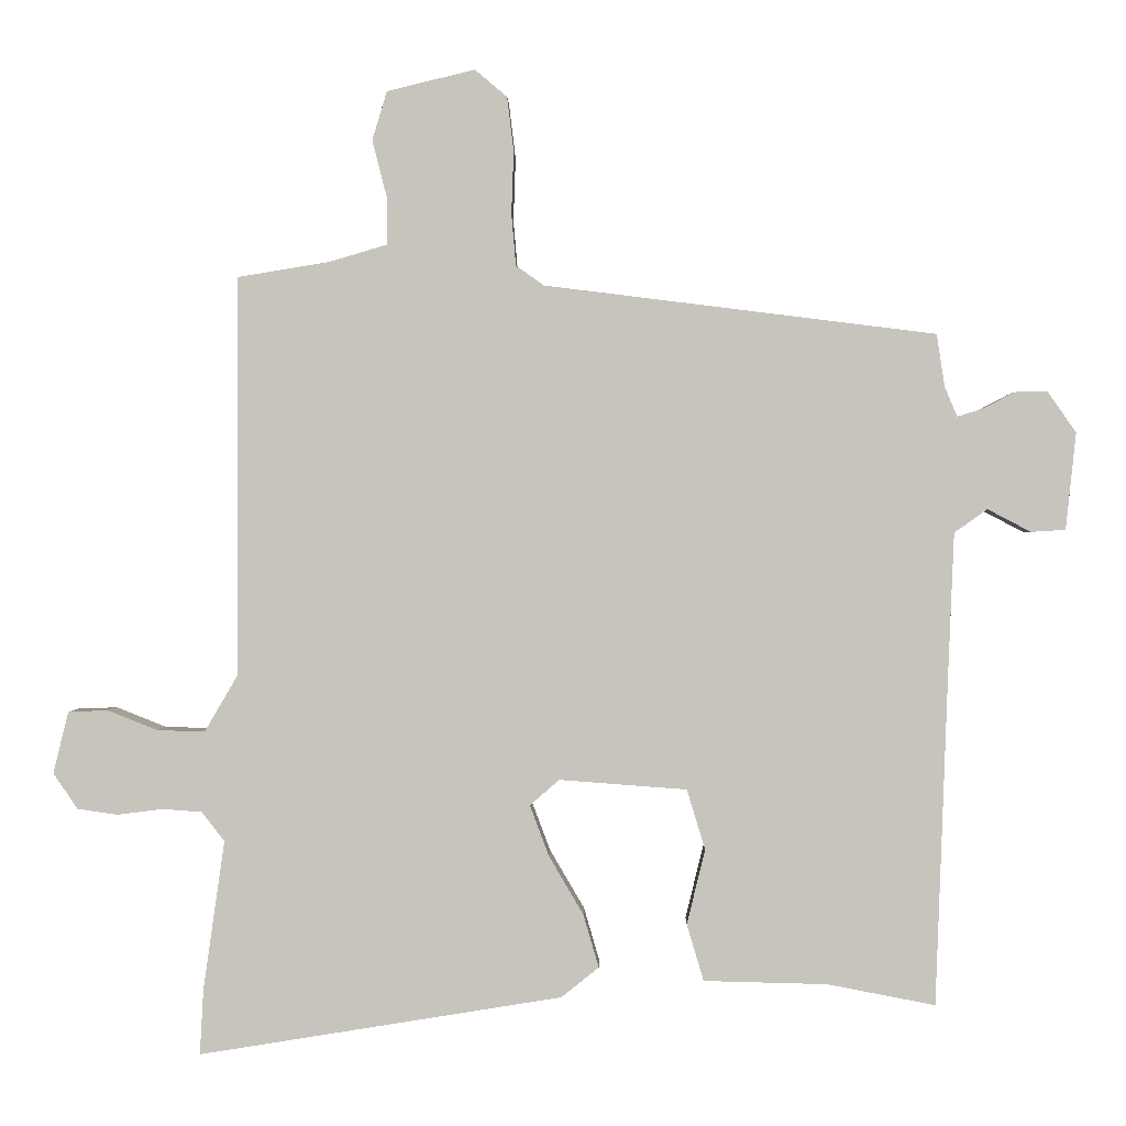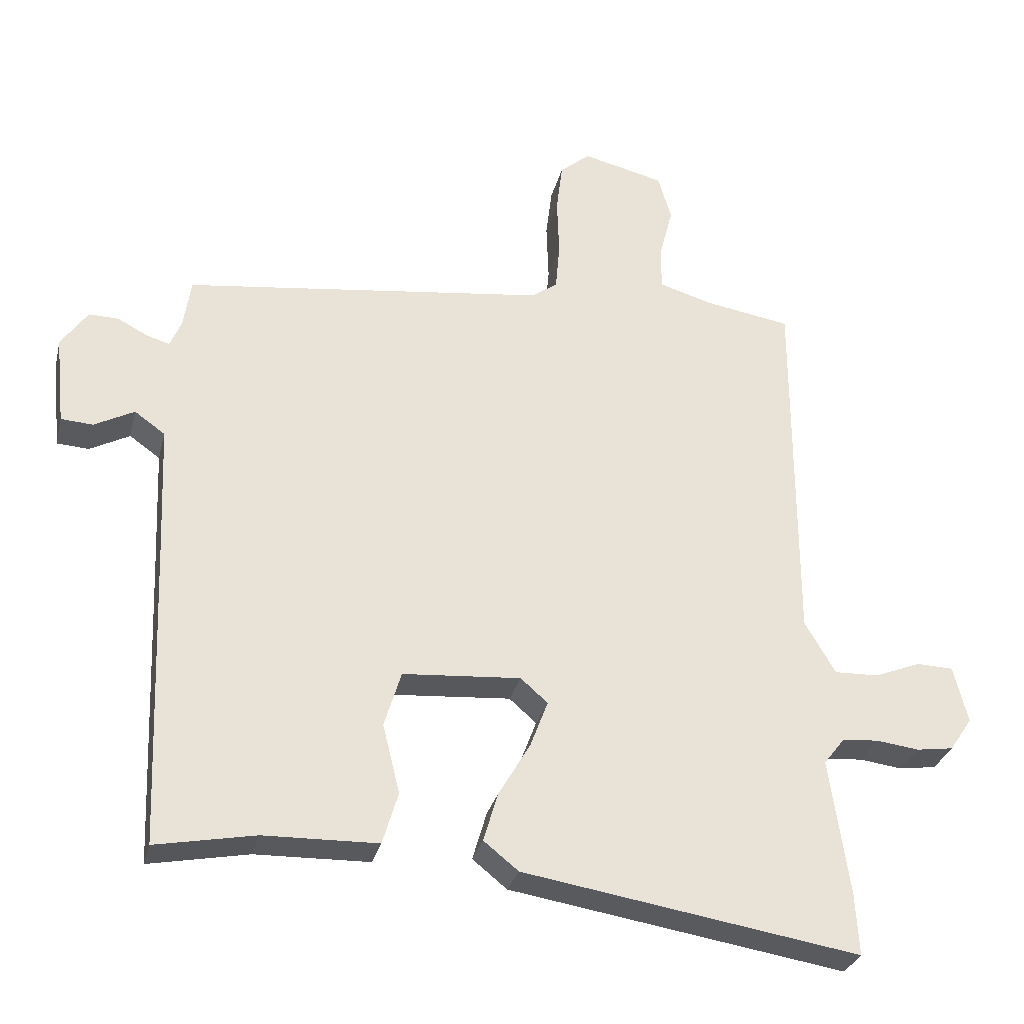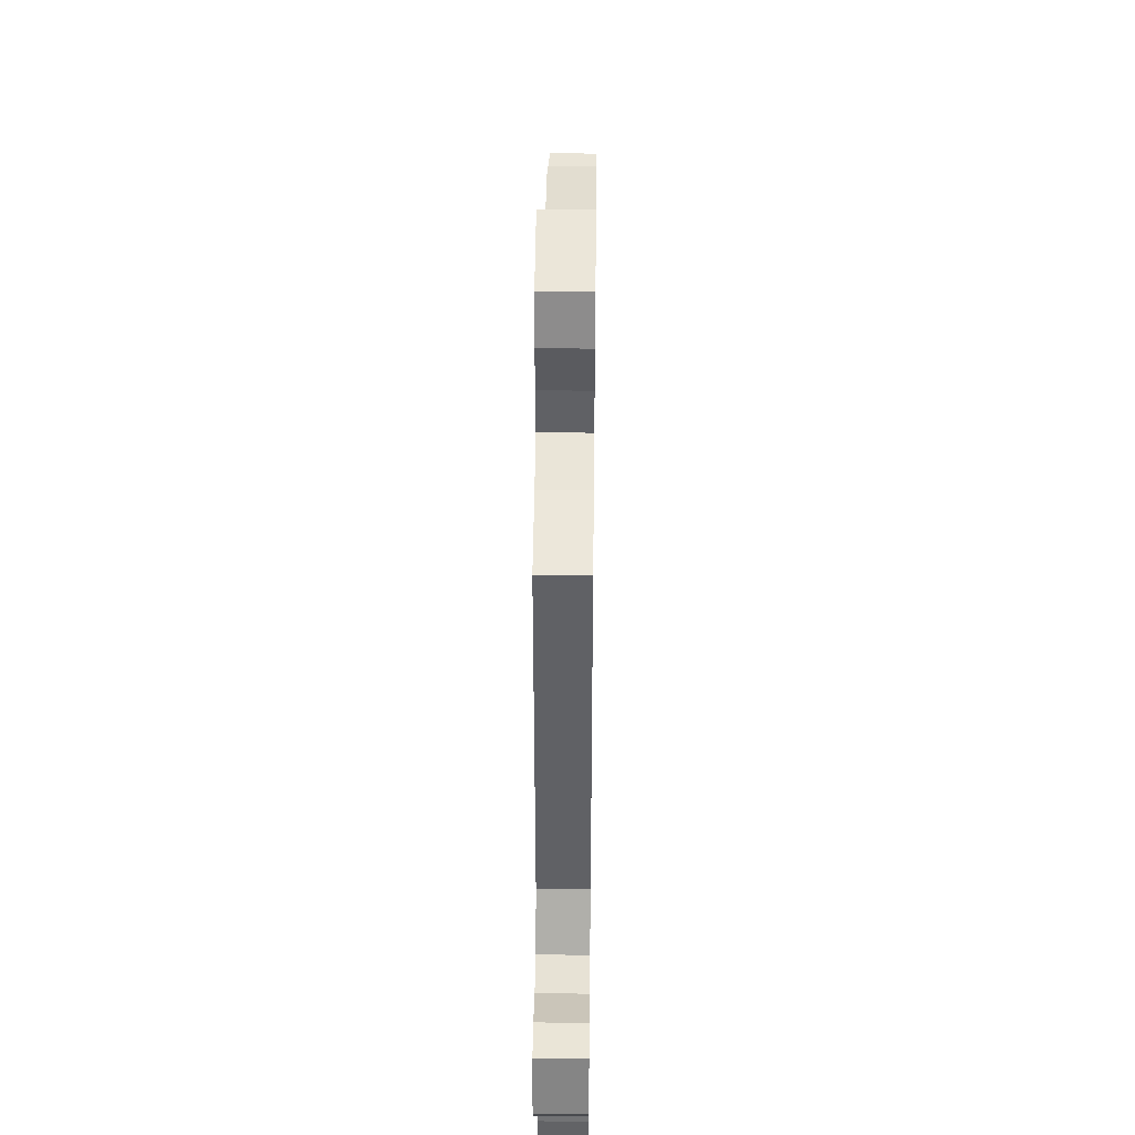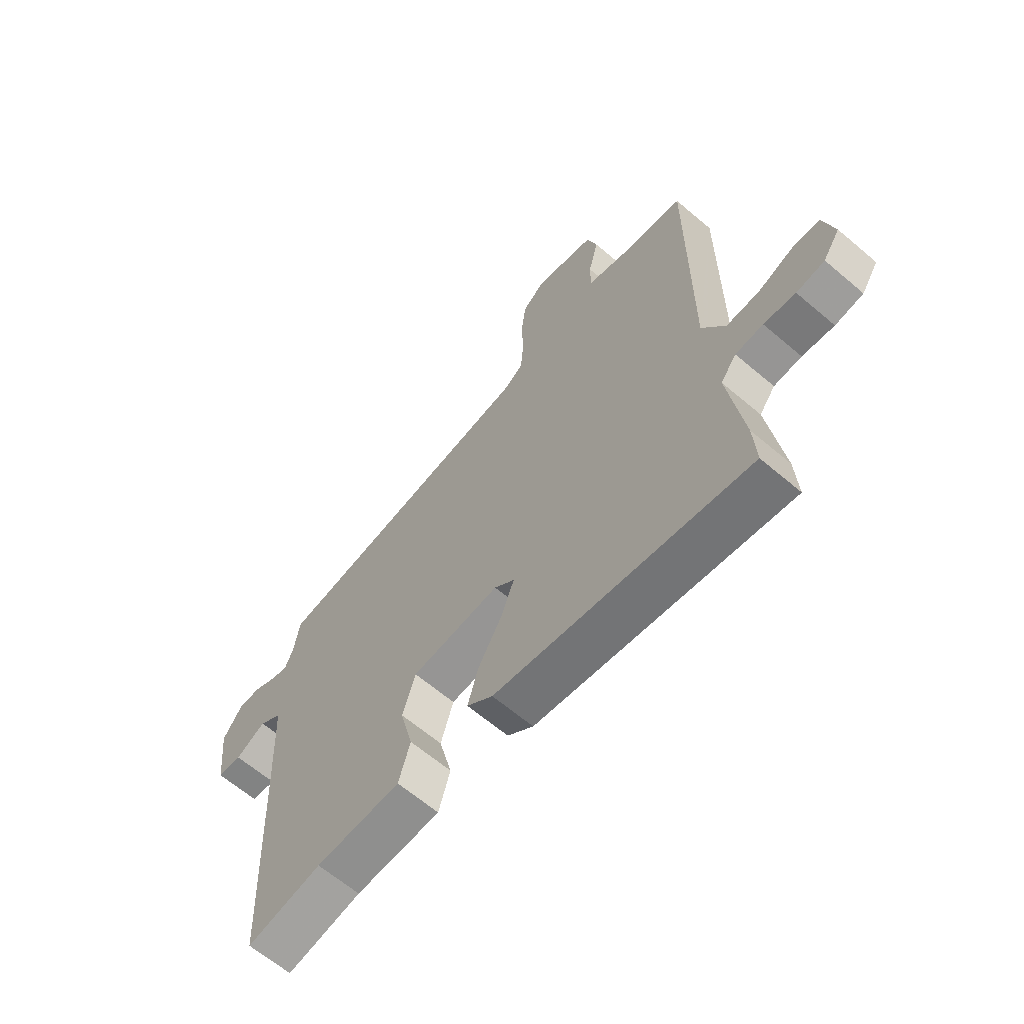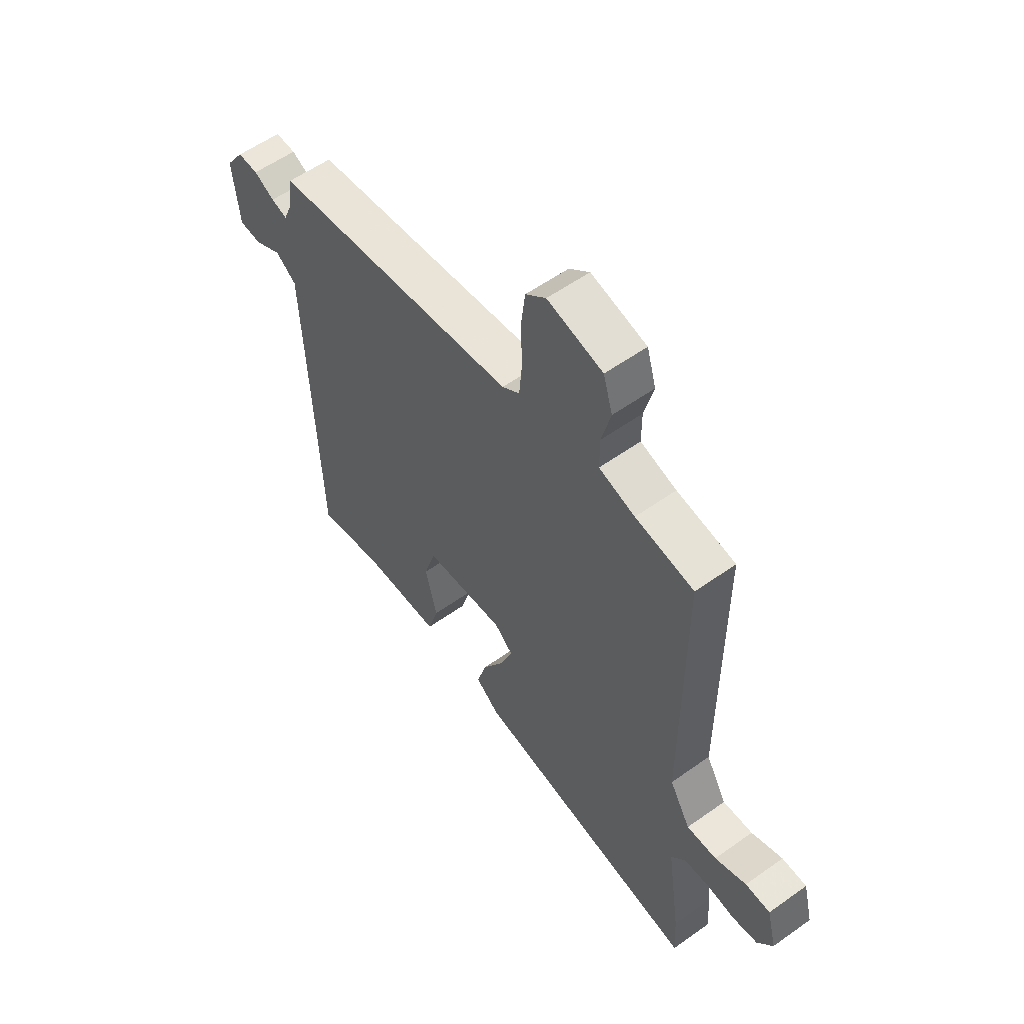
<metadata>
{"format":"obj","ext":"obj","renderer":"f3d","projection":"perspective","resolution":1024,"background":"white","views":[{"elev":0.4,"azim":1.2,"up":"+Z"},{"elev":-29.9,"azim":166.6,"up":"+Z"},{"elev":42.2,"azim":-89.3,"up":"+Z"},{"elev":-64.0,"azim":-130.6,"up":"+Z"},{"elev":56.9,"azim":-126.6,"up":"+Z"}]}
</metadata>
<code>
v -0.451 0.07 0.508
v -0.324 0.07 0.529
v -0.246 0.07 0.552
v -0.246 0.07 0.616
v -0.266 0.07 0.694
v -0.246 0.07 0.761
v -0.126 0.07 0.79
v -0.082 0.07 0.753
v -0.073 0.07 0.679
v -0.076 0.07 0.593
v -0.07 0.07 0.523
v -0.032 0.07 0.496
v 0.502 0.07 0.429
v 0.513 0.07 0.357
v 0.53 0.07 0.317
v 0.564 0.07 0.327
v 0.608 0.07 0.35
v 0.652 0.07 0.351
v 0.691 0.07 0.295
v 0.677 0.07 0.163
v 0.63 0.07 0.16
v 0.571 0.07 0.191
v 0.526 0.07 0.159
v 0.518 0.07 -0.032
v 0.501 0.07 -0.484
v 0.354 0.07 -0.456
v 0.186 0.07 -0.452
v 0.163 0.07 -0.375
v 0.188 0.07 -0.273
v 0.163 0.07 -0.191
v -0.011 0.07 -0.178
v -0.051 0.07 -0.213
v -0.025 0.07 -0.282
v 0.022 0.07 -0.362
v 0.043 0.07 -0.434
v -0.008 0.07 -0.475
v -0.503 0.07 -0.555
v -0.498 0.07 -0.465
v -0.469 0.07 -0.263
v -0.5 0.07 -0.223
v -0.554 0.07 -0.219
v -0.616 0.07 -0.227
v -0.671 0.07 -0.219
v -0.704 0.07 -0.17
v -0.683 0.07 -0.086
v -0.629 0.07 -0.084
v -0.561 0.07 -0.111
v -0.496 0.07 -0.113
v -0.451 0.07 -0.036
v -0.451 0 0.508
v -0.324 0 0.529
v -0.246 0 0.552
v -0.246 0 0.616
v -0.266 0 0.694
v -0.246 0 0.761
v -0.126 0 0.79
v -0.082 0 0.753
v -0.073 0 0.679
v -0.076 0 0.593
v -0.07 0 0.523
v -0.032 0 0.496
v 0.502 0 0.429
v 0.513 0 0.357
v 0.53 0 0.317
v 0.564 0 0.327
v 0.608 0 0.35
v 0.652 0 0.351
v 0.691 0 0.295
v 0.677 0 0.163
v 0.63 0 0.16
v 0.571 0 0.191
v 0.526 0 0.159
v 0.518 0 -0.032
v 0.501 0 -0.484
v 0.354 0 -0.456
v 0.186 0 -0.452
v 0.163 0 -0.375
v 0.188 0 -0.273
v 0.163 0 -0.191
v -0.011 0 -0.178
v -0.051 0 -0.213
v -0.025 0 -0.282
v 0.022 0 -0.362
v 0.043 0 -0.434
v -0.008 0 -0.475
v -0.503 0 -0.555
v -0.498 0 -0.465
v -0.469 0 -0.263
v -0.5 0 -0.223
v -0.554 0 -0.219
v -0.616 0 -0.227
v -0.671 0 -0.219
v -0.704 0 -0.17
v -0.683 0 -0.086
v -0.629 0 -0.084
v -0.561 0 -0.111
v -0.496 0 -0.113
v -0.451 0 -0.036
f 45 46 47
f 44 45 47
f 43 44 47
f 42 43 47
f 41 42 47
f 40 41 47 48
f 39 40 48 49
f 37 38 39
f 36 37 39
f 35 36 39
f 34 35 39
f 33 34 39
f 32 33 39 49
f 26 27 28 29
f 26 29 30
f 25 26 30
f 24 25 30
f 23 24 30 31
f 20 21 22
f 19 20 22
f 18 19 22
f 17 18 22
f 16 17 22
f 22 23 31
f 16 22 31
f 15 16 31
f 12 13 14
f 49 1 2
f 32 49 2
f 31 32 2
f 15 31 2
f 14 15 2
f 12 14 2
f 8 9 10
f 7 8 10
f 6 7 10
f 5 6 10
f 4 5 10
f 11 12 2 3
f 3 4 10 11
f 96 95 94
f 96 94 93
f 96 93 92
f 96 92 91
f 96 91 90
f 97 96 90 89
f 98 97 89 88
f 88 87 86
f 88 86 85
f 88 85 84
f 88 84 83
f 88 83 82
f 98 88 82 81
f 78 77 76 75
f 79 78 75
f 79 75 74
f 79 74 73
f 80 79 73 72
f 71 70 69
f 71 69 68
f 71 68 67
f 71 67 66
f 71 66 65
f 80 72 71
f 80 71 65
f 80 65 64
f 63 62 61
f 51 50 98
f 51 98 81
f 51 81 80
f 51 80 64
f 51 64 63
f 51 63 61
f 59 58 57
f 59 57 56
f 59 56 55
f 59 55 54
f 59 54 53
f 52 51 61 60
f 60 59 53 52
f 1 50 51 2
f 2 51 52 3
f 3 52 53 4
f 4 53 54 5
f 5 54 55 6
f 6 55 56 7
f 7 56 57 8
f 8 57 58 9
f 9 58 59 10
f 10 59 60 11
f 11 60 61 12
f 12 61 62 13
f 13 62 63 14
f 14 63 64 15
f 15 64 65 16
f 16 65 66 17
f 17 66 67 18
f 18 67 68 19
f 19 68 69 20
f 20 69 70 21
f 21 70 71 22
f 22 71 72 23
f 23 72 73 24
f 24 73 74 25
f 25 74 75 26
f 26 75 76 27
f 27 76 77 28
f 28 77 78 29
f 29 78 79 30
f 30 79 80 31
f 31 80 81 32
f 32 81 82 33
f 33 82 83 34
f 34 83 84 35
f 35 84 85 36
f 36 85 86 37
f 37 86 87 38
f 38 87 88 39
f 39 88 89 40
f 40 89 90 41
f 41 90 91 42
f 42 91 92 43
f 43 92 93 44
f 44 93 94 45
f 45 94 95 46
f 46 95 96 47
f 47 96 97 48
f 48 97 98 49
f 49 98 50 1

</code>
